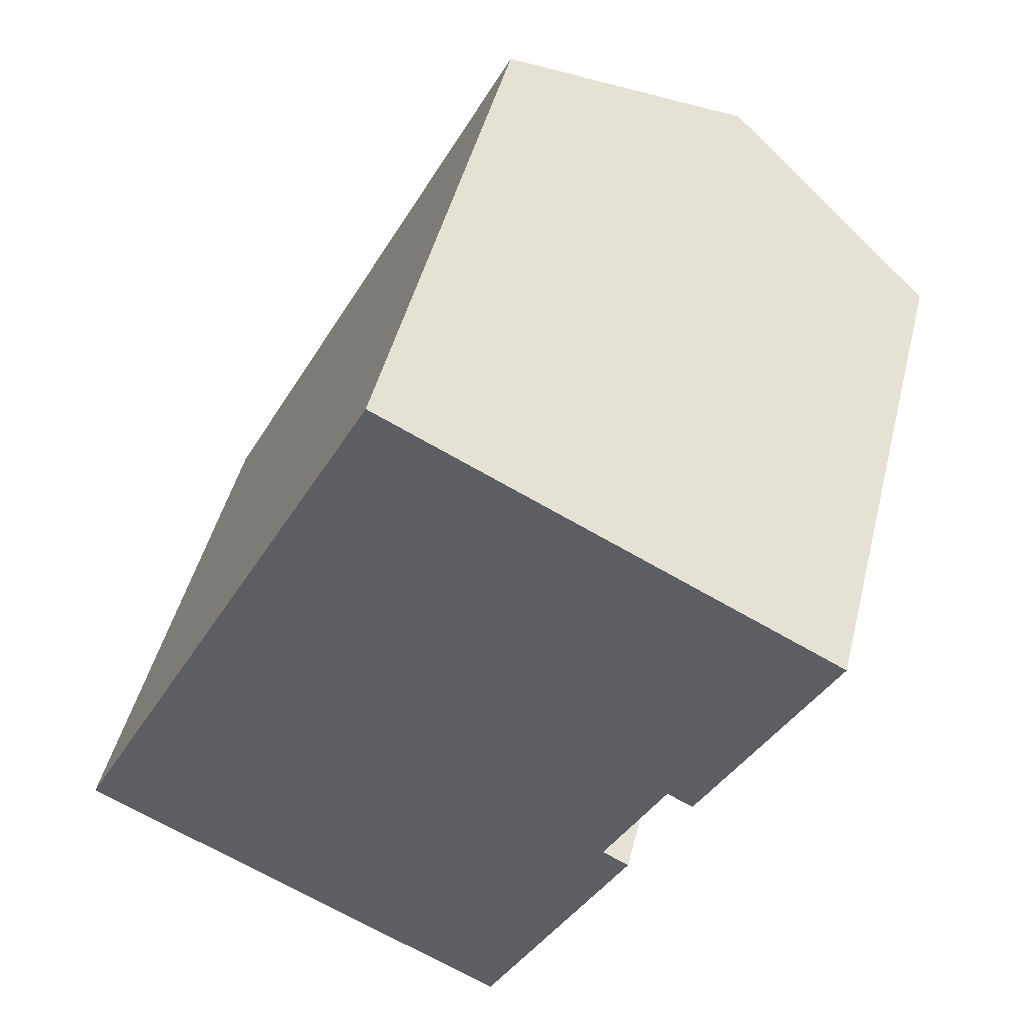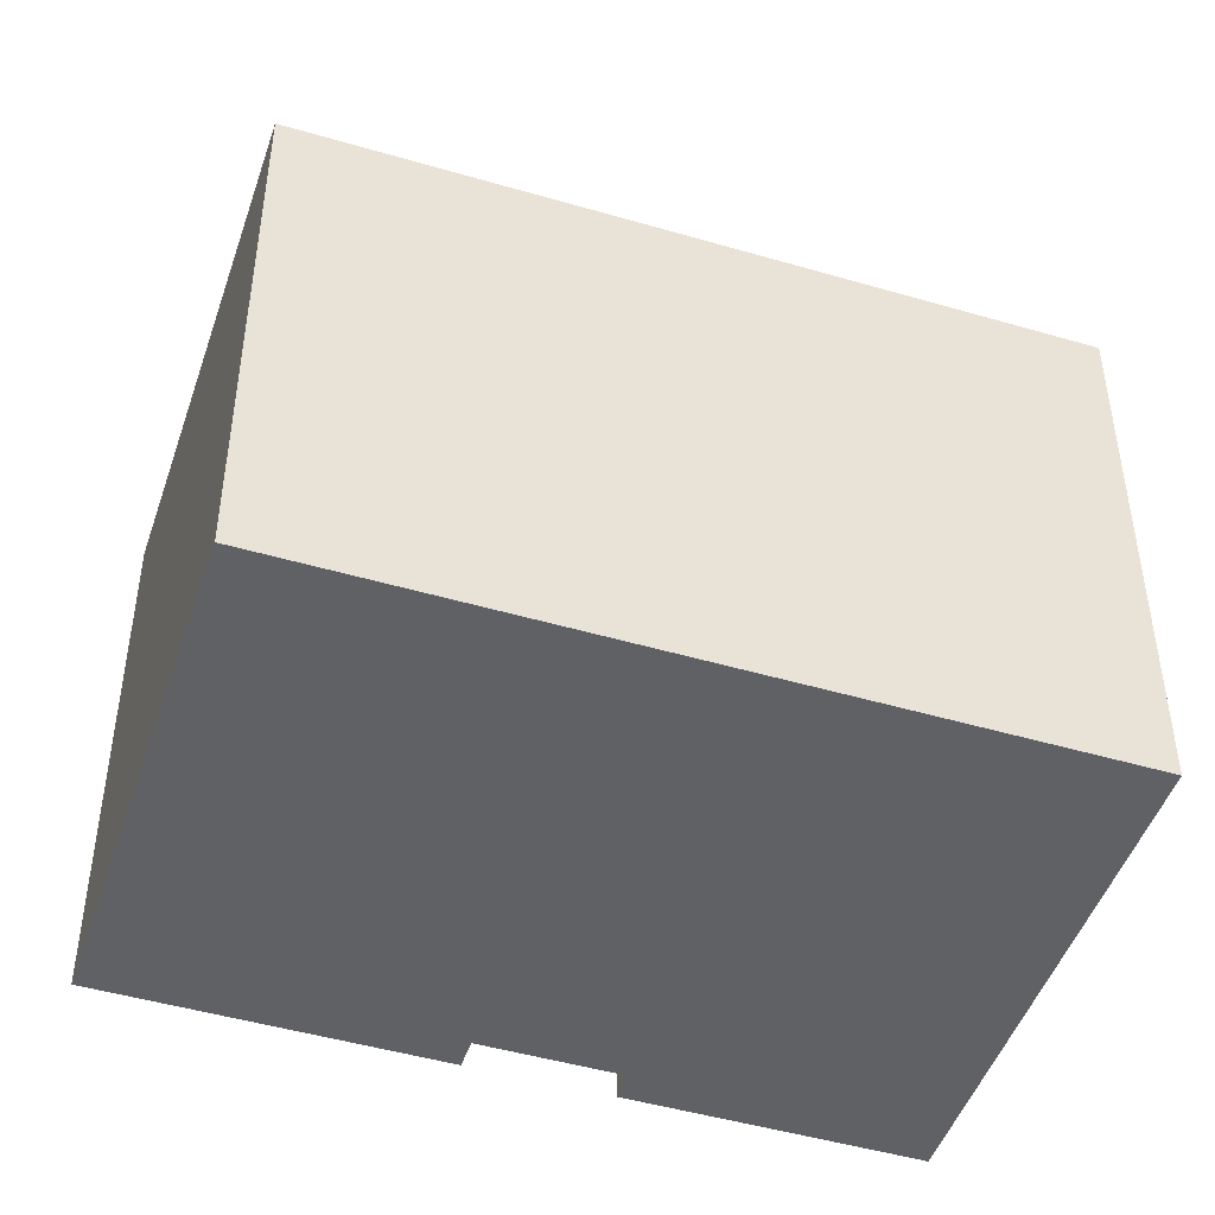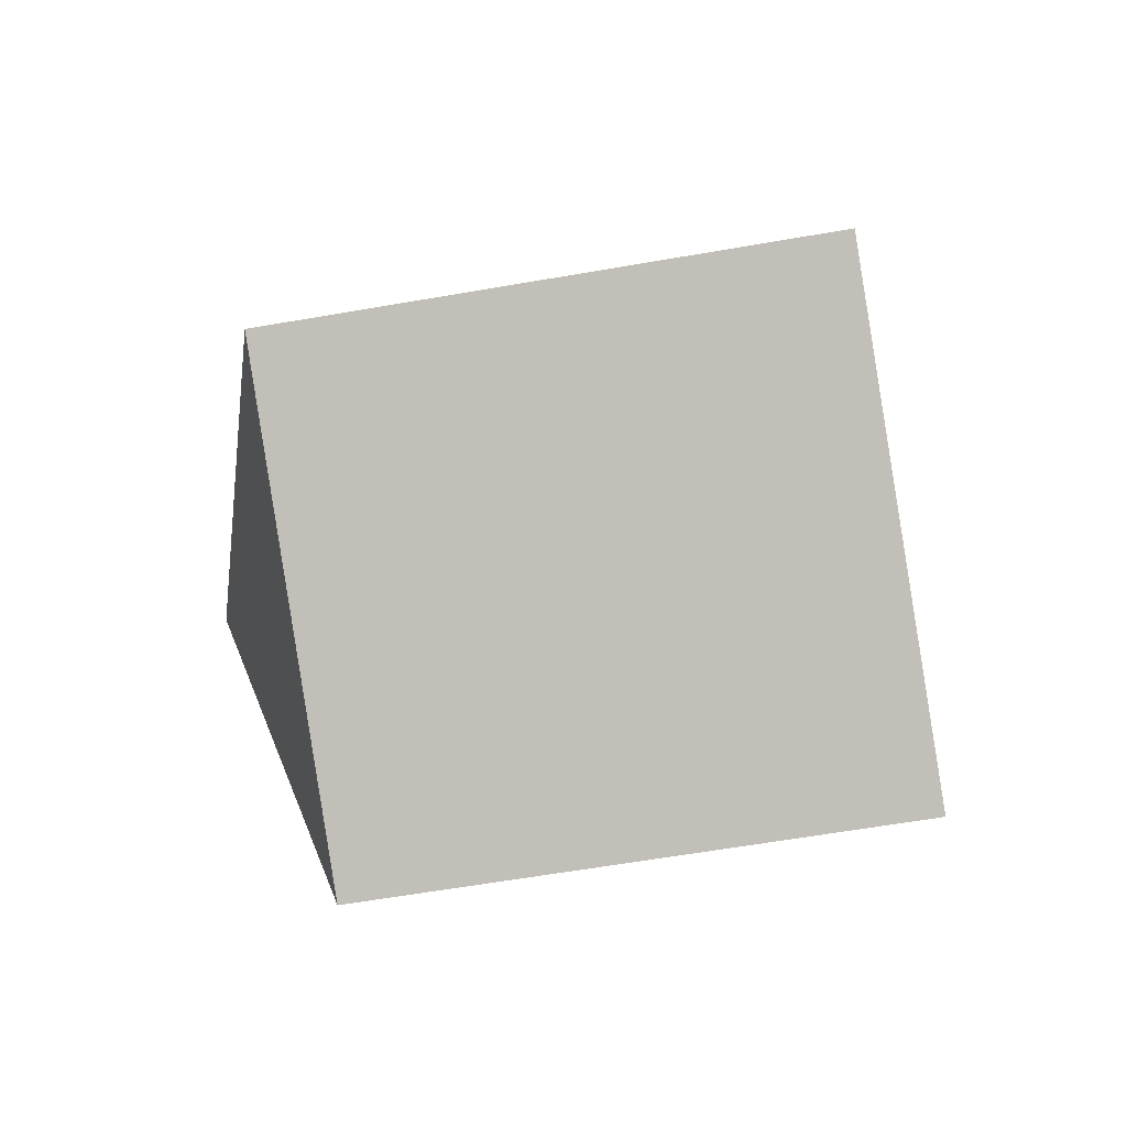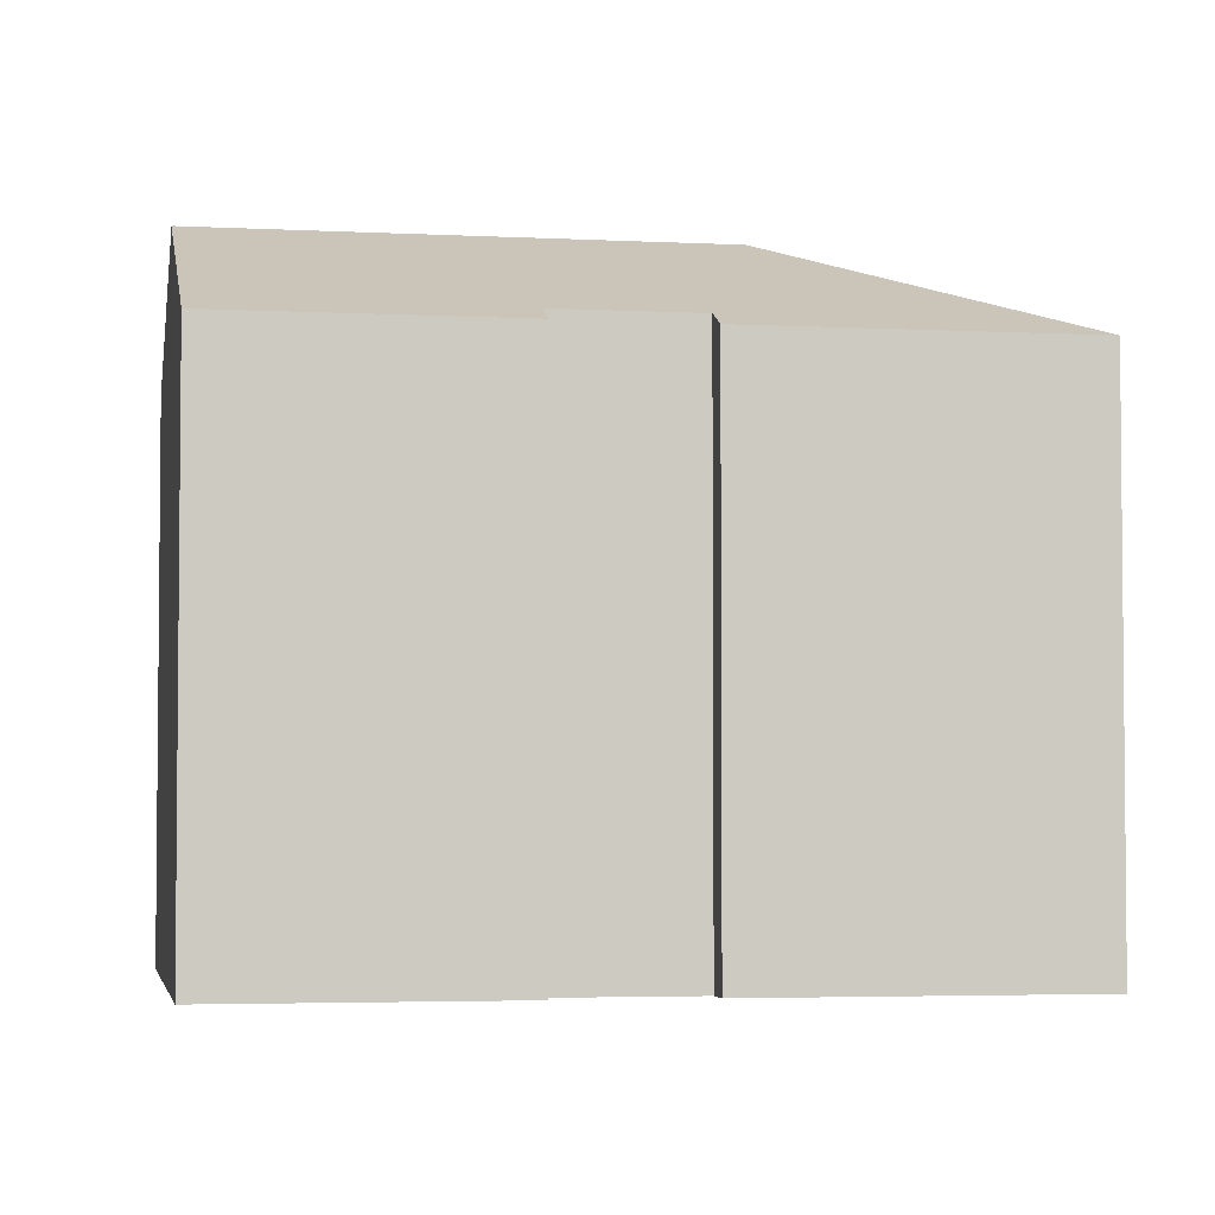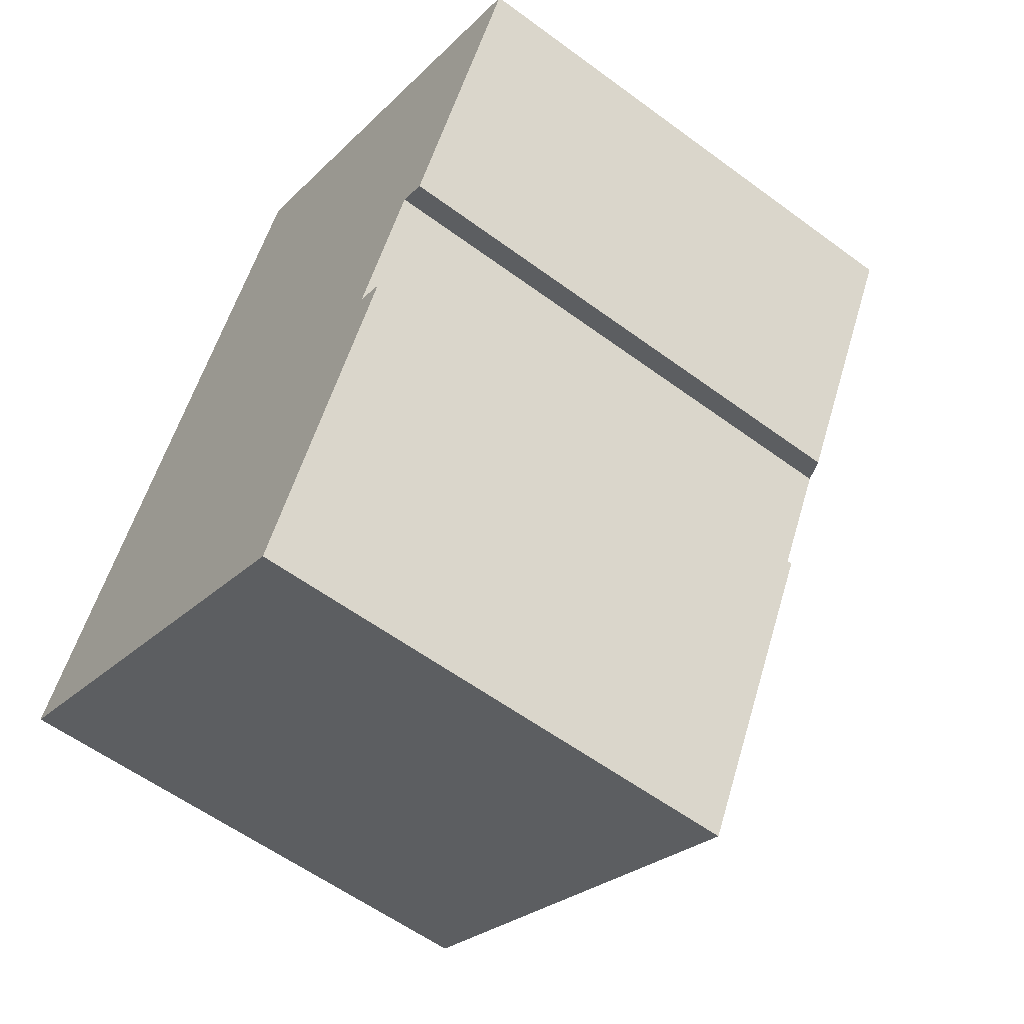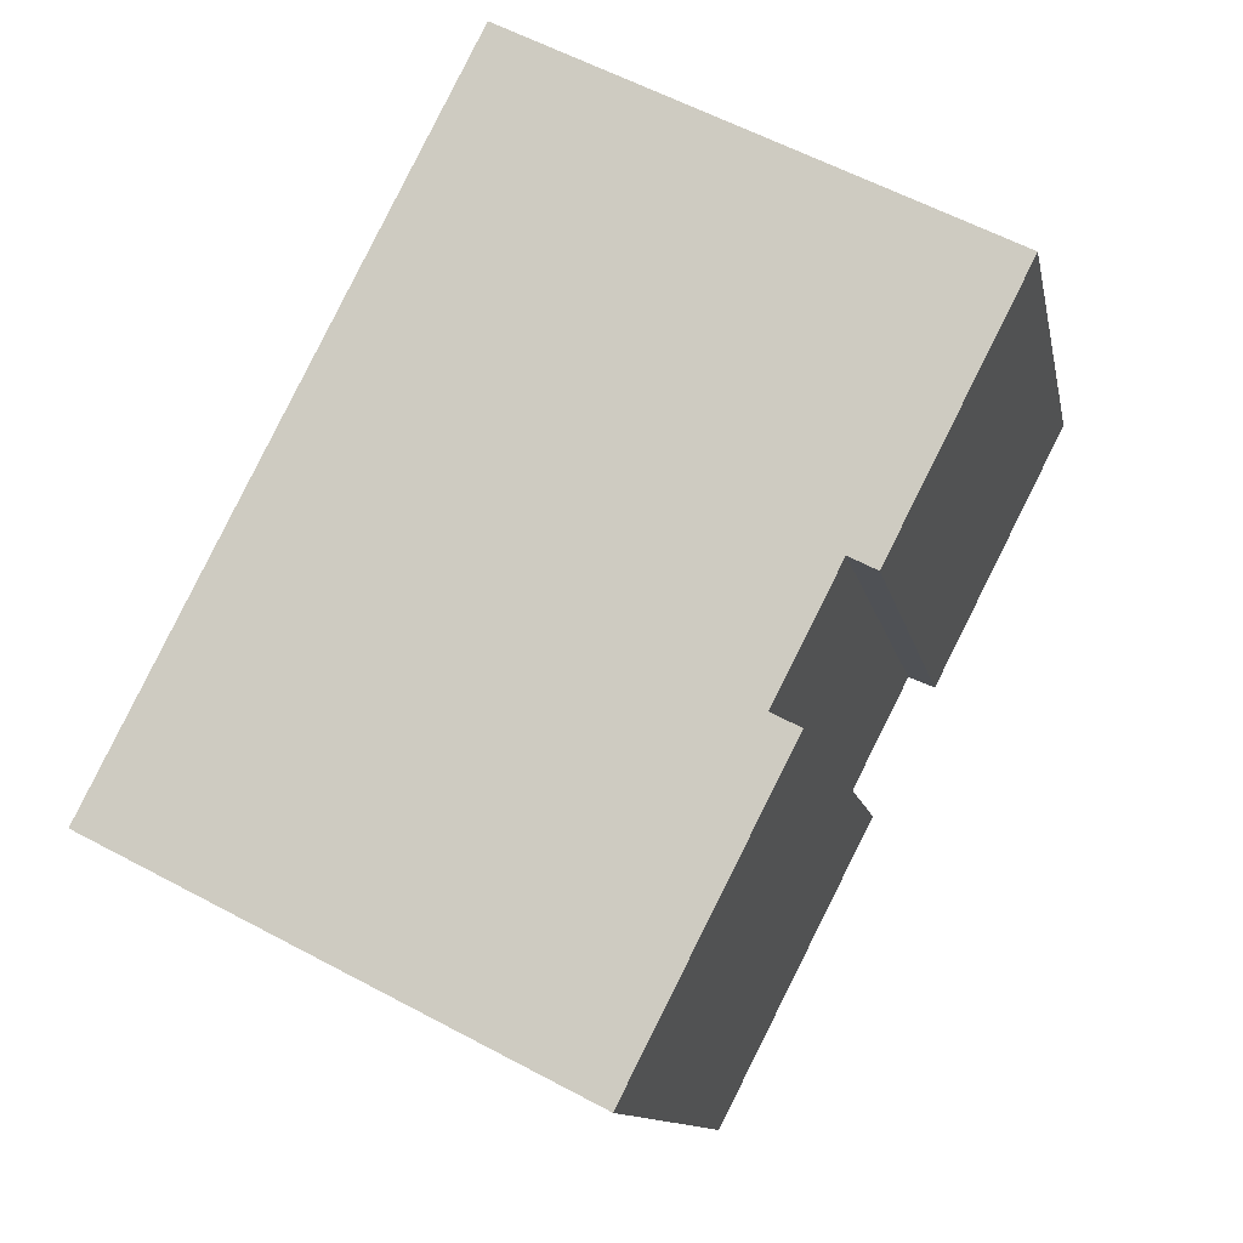
<metadata>
{"format":"obj","ext":"obj","renderer":"f3d","projection":"perspective","resolution":1024,"background":"white","views":[{"elev":46.8,"azim":13.9,"up":"+Z"},{"elev":-47.4,"azim":-81.2,"up":"+Y"},{"elev":-61.0,"azim":-79.9,"up":"+Z"},{"elev":-3.7,"azim":107.0,"up":"+Y"},{"elev":-57.7,"azim":52.5,"up":"+Z"},{"elev":-11.4,"azim":10.7,"up":"+Z"}]}
</metadata>
<code>
v  16.59 13.28 4.677
v  15.93 13.61 5.015
v  19.84 13.28 11.03
v  11.27 13.27 -5.771
v  8.523 16.07 2.752
v  15.05 13.27 1.602
v  14.37 13.61 1.952
v  14.23 16.07 13.9
v  14.64 13.47 1.813
v  15.75 13.61 4.654
v  0 13.27 8.126e-16
v  8.594 13.27 16.79
v  15.05 -9.809e-17 1.602
v  11.27 3.534e-16 -5.771
v  19.84 -6.753e-16 11.03
v  16.59 -2.864e-16 4.677
v  15.93 -3.071e-16 5.015
v  14.37 -1.195e-16 1.952
v  15.75 -2.85e-16 4.654
v  0 0 0
v  8.594 -1.028e-15 16.79
v  14.23 -8.513e-16 13.9
v  14.64 -1.11e-16 1.813
g defaultobject
f 1 2 3
f 4 5 6
f 7 6 5
f 8 7 5
f 9 6 7
f 10 7 8
f 2 10 8
f 3 2 8
f 5 4 11
f 12 5 11
f 5 12 8
f 13 4 6
f 4 13 14
f 15 1 3
f 1 15 16
f 17 10 2
f 10 17 7
f 7 17 18
f 18 17 19
f 14 11 4
f 11 14 20
f 1 17 2
f 17 1 16
f 20 12 11
f 12 20 21
f 21 8 12
f 8 21 3
f 3 21 15
f 15 21 22
f 18 9 7
f 9 18 6
f 6 18 13
f 13 18 23
f 20 22 21
f 22 20 15
f 15 20 17
f 17 20 19
f 19 20 18
f 18 20 23
f 23 20 13
f 13 20 14
f 16 15 17

</code>
